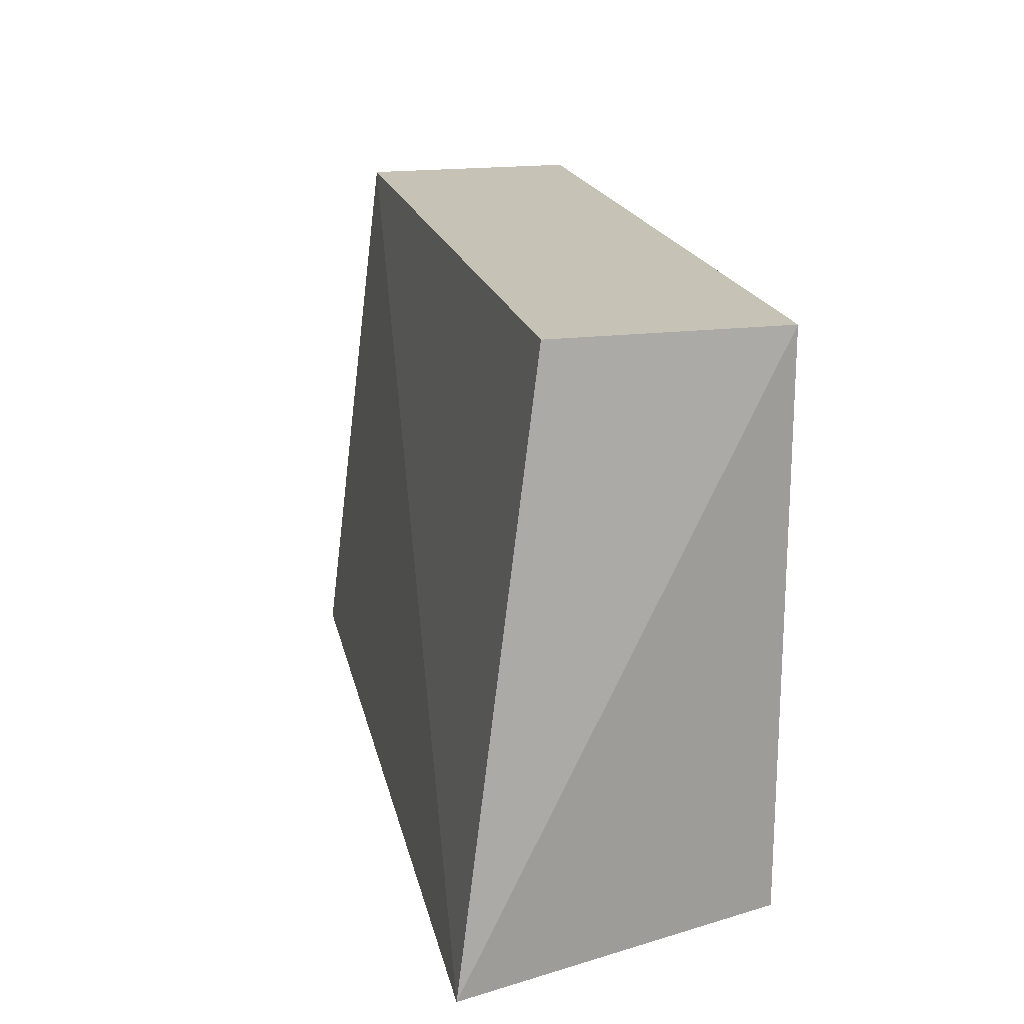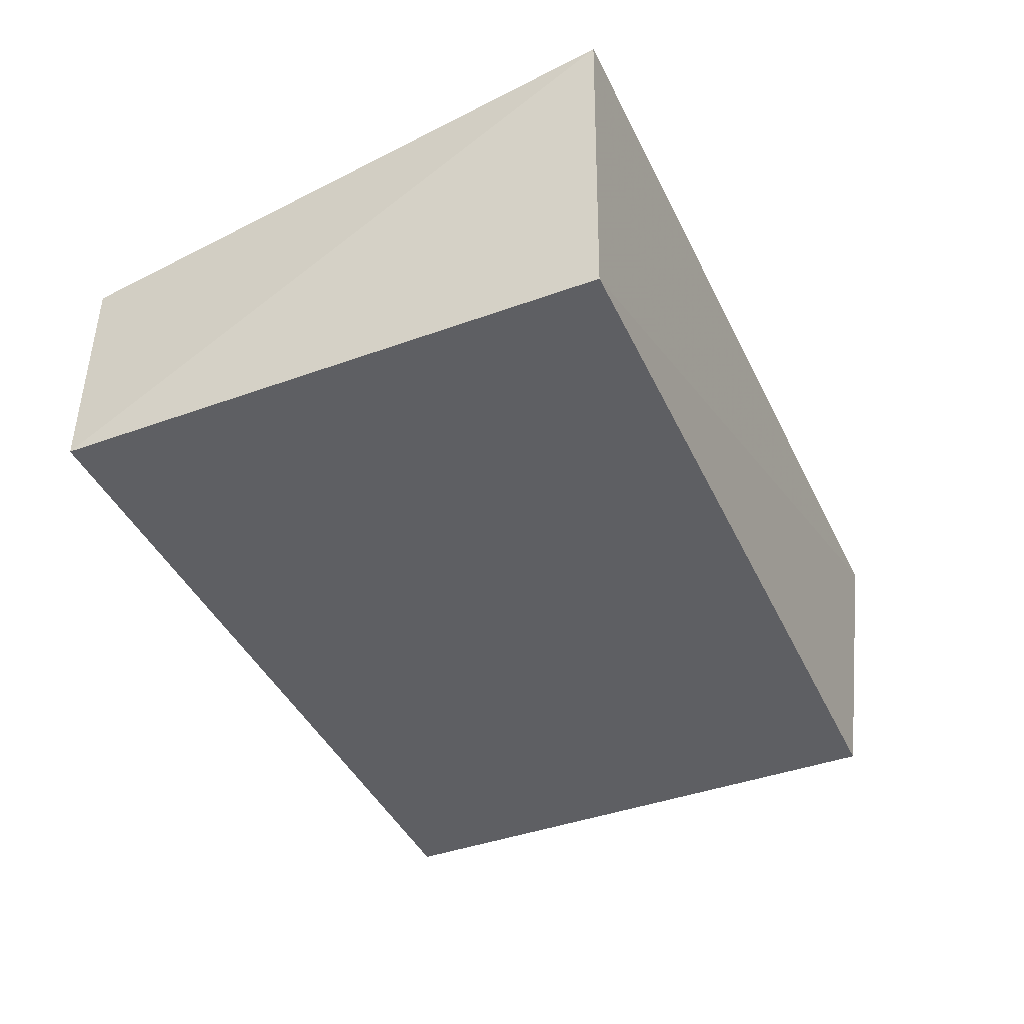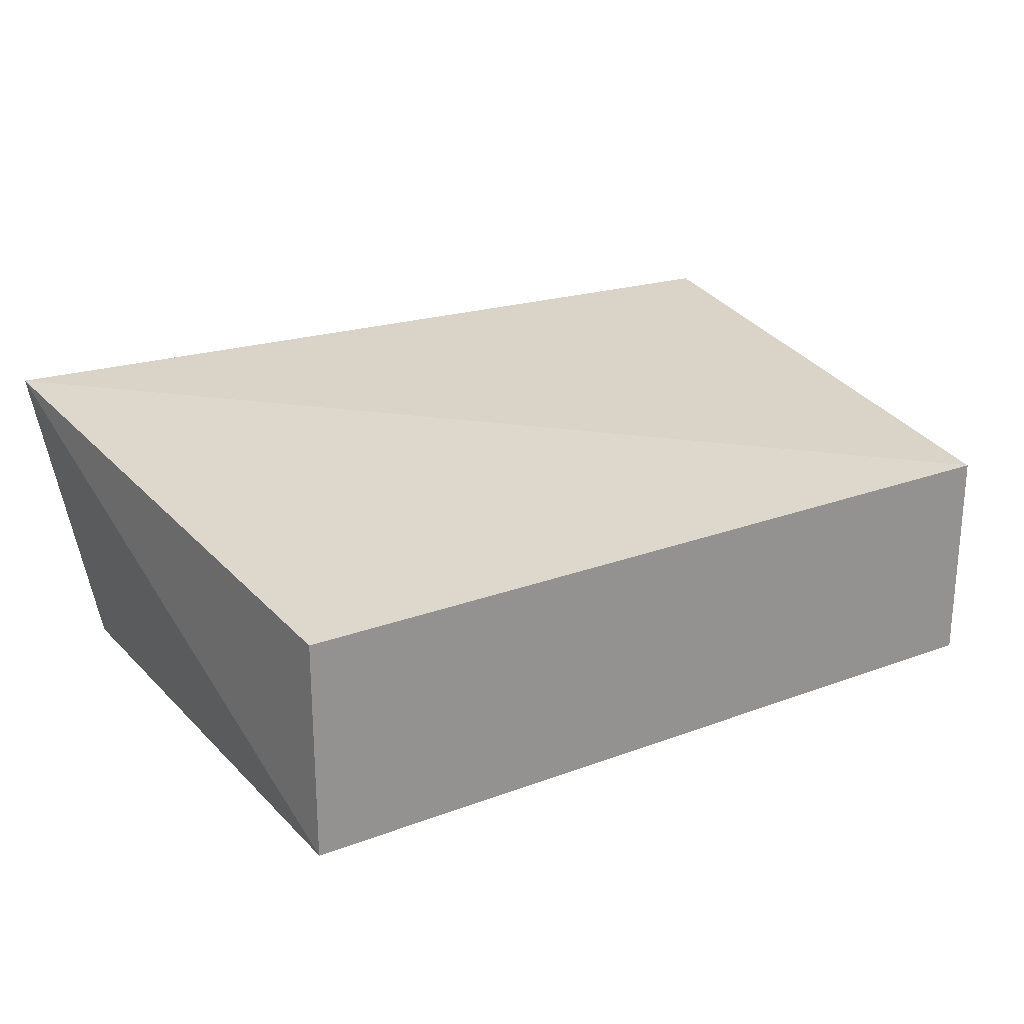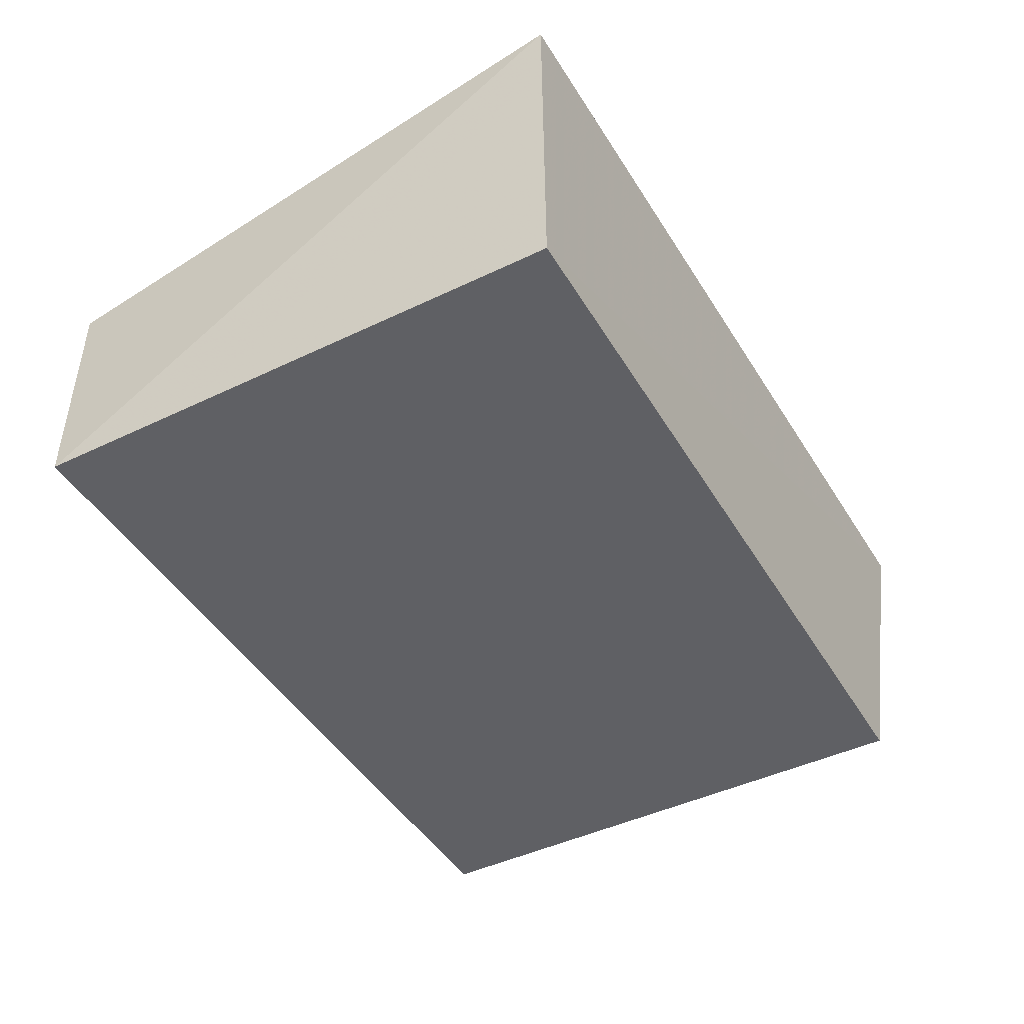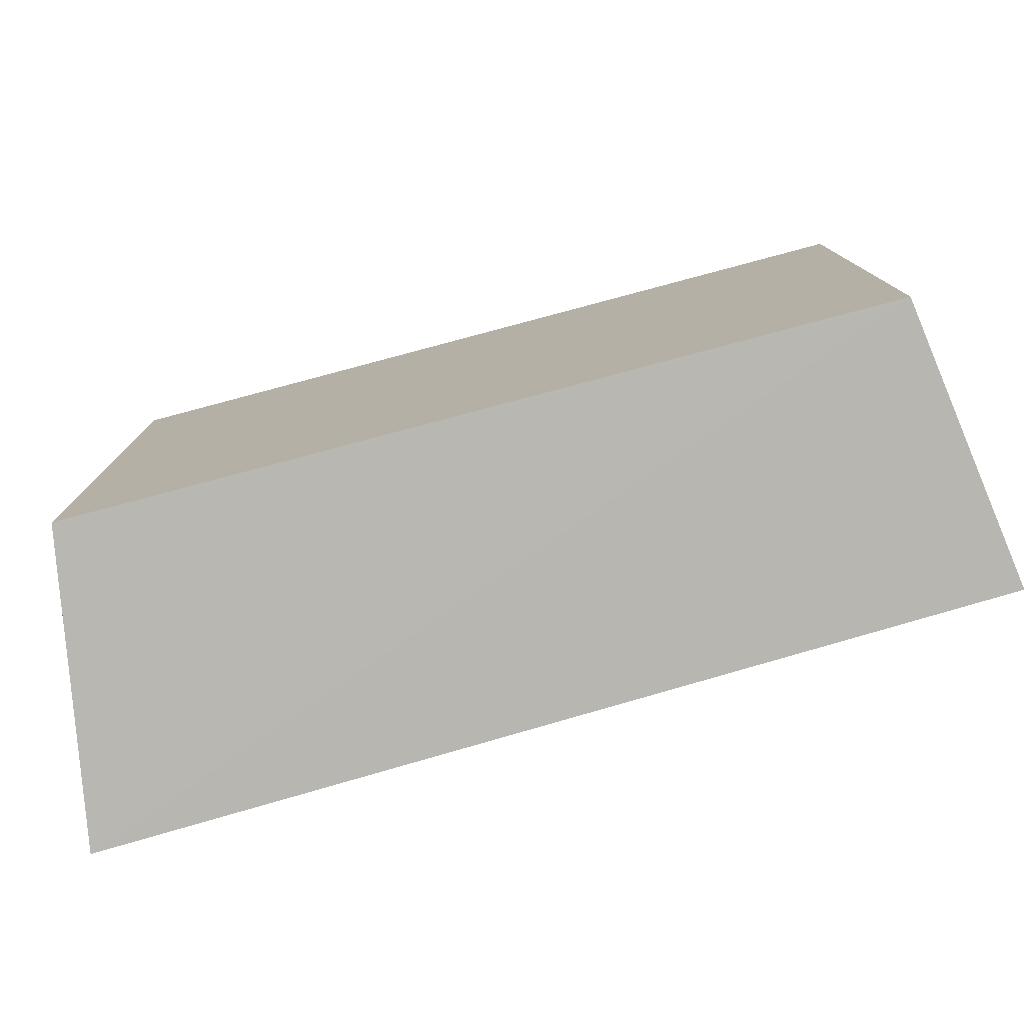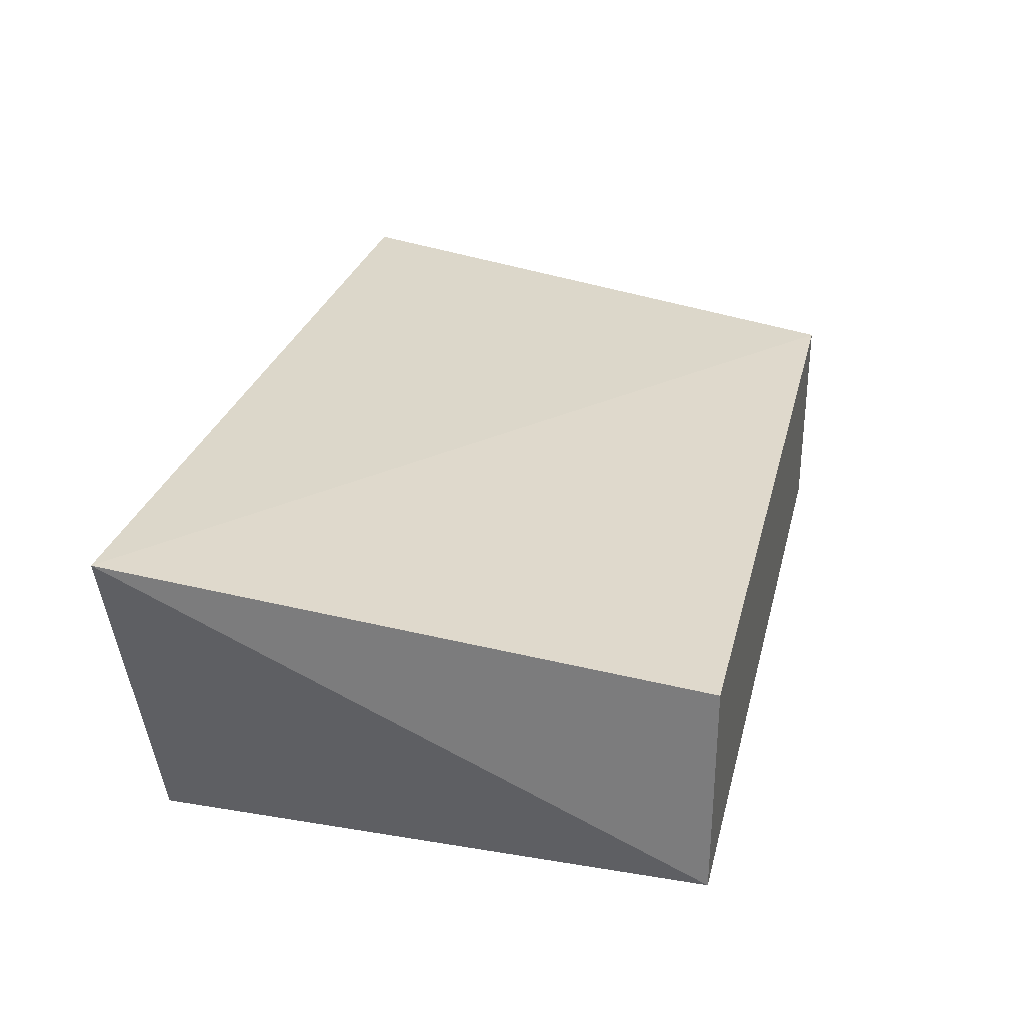
<metadata>
{"format":"obj","ext":"obj","renderer":"f3d","projection":"perspective","resolution":1024,"background":"white","views":[{"elev":19.3,"azim":-103.1,"up":"+Z"},{"elev":-41.9,"azim":113.6,"up":"+Y"},{"elev":23.5,"azim":-32.1,"up":"+Y"},{"elev":-45.0,"azim":119.1,"up":"+Y"},{"elev":-77.7,"azim":14.9,"up":"+Z"},{"elev":29.8,"azim":-76.4,"up":"+Y"}]}
</metadata>
<code>
v 0.2348 0.2348 0.3137
v 0.2348 0.2348 0.01206
v 0.2563 0.3905 0.001892
v -0.2045 0.3561 0.3137
v -0.2045 0.2348 0.3137
v -0.234 0.4033 -0.001885
v 0.2348 0.3561 0.3137
v -0.2045 0.2348 0.01206
f 1 2 3
f 5 2 1
f 5 1 4
f 6 3 2
f 6 5 4
f 7 1 3
f 7 4 1
f 7 6 4
f 7 3 6
f 8 6 2
f 8 2 5
f 8 5 6

</code>
